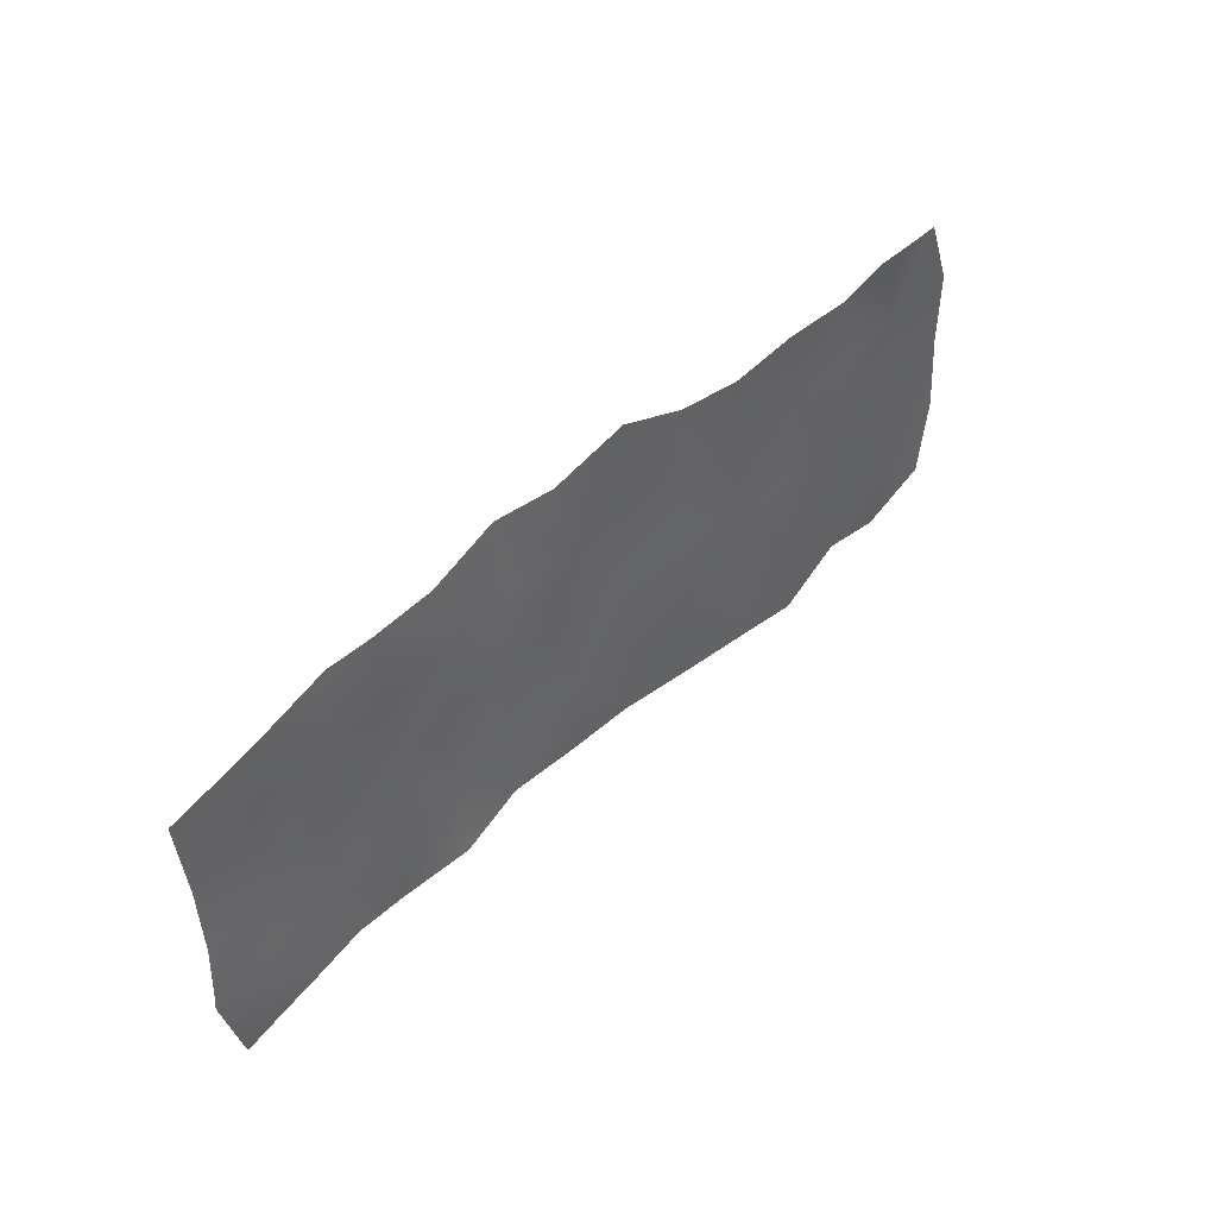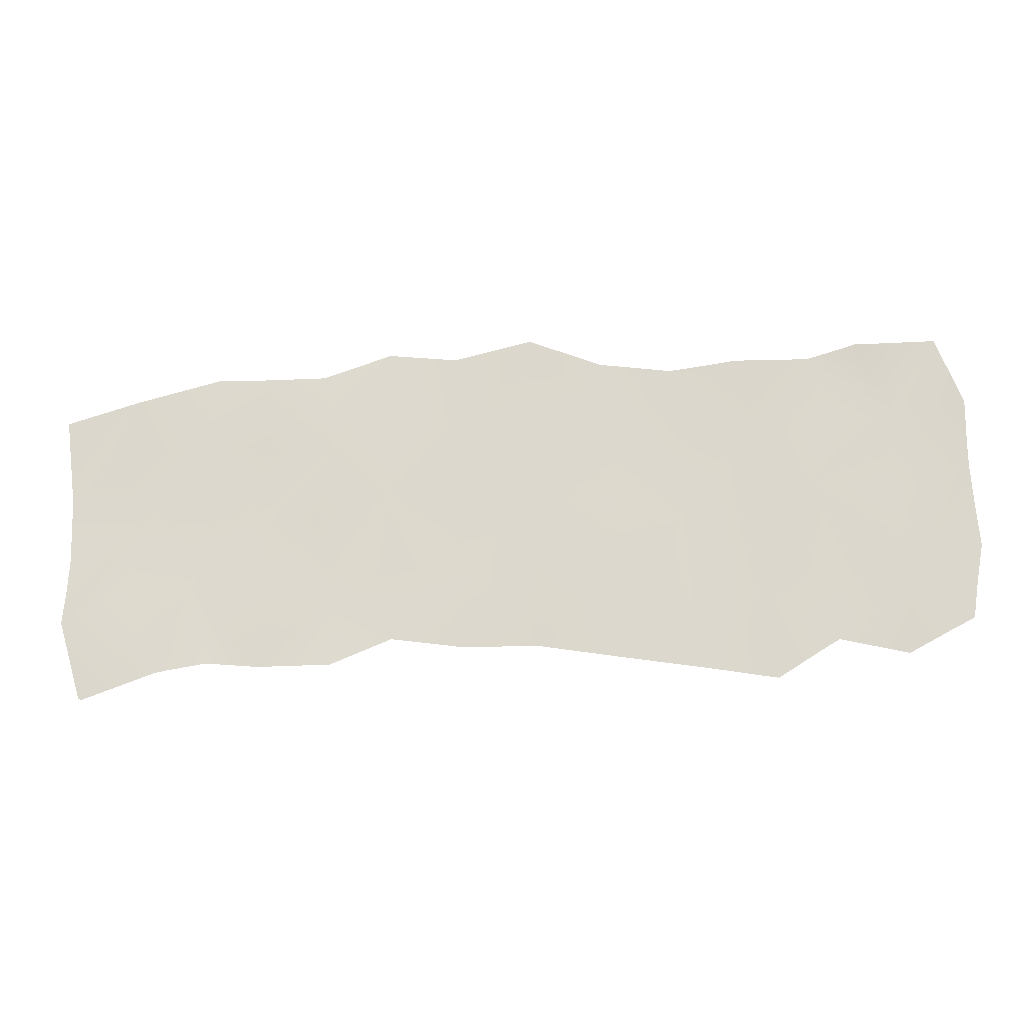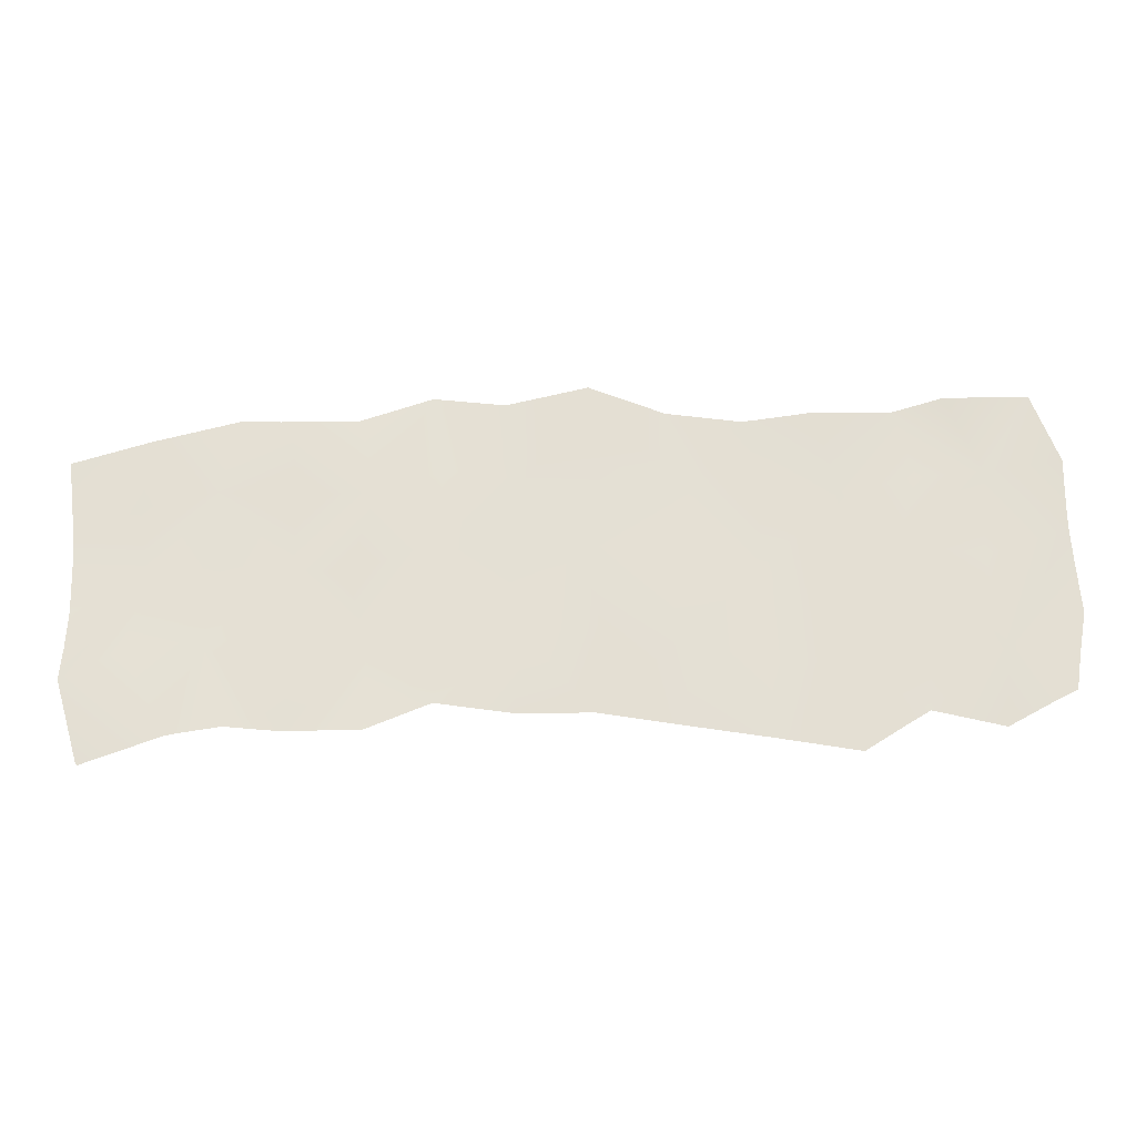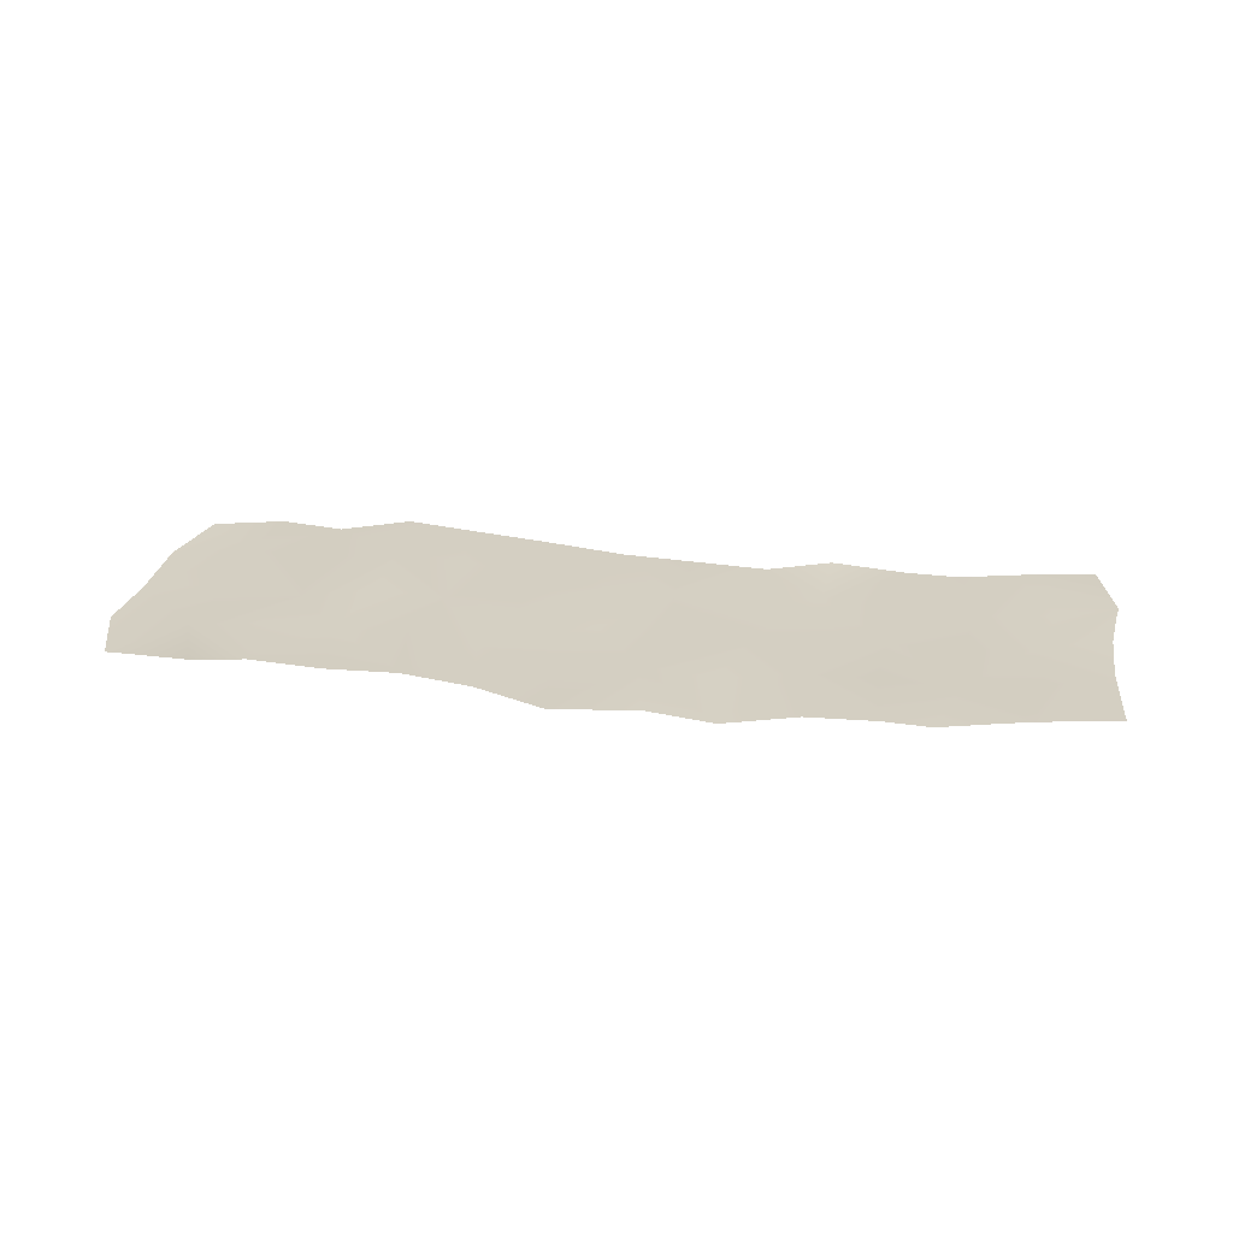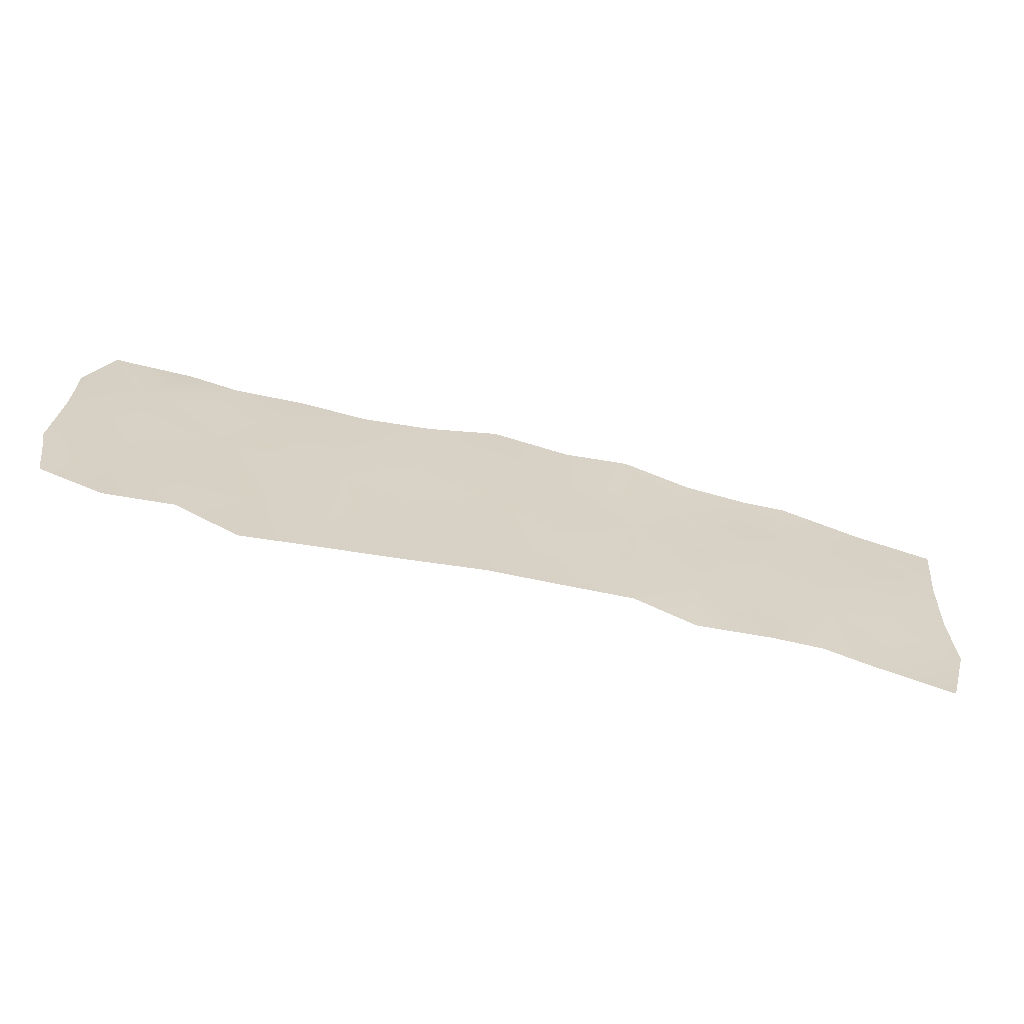
<metadata>
{"format":"obj","ext":"obj","renderer":"f3d","projection":"perspective","resolution":1024,"background":"white","views":[{"elev":43.1,"azim":132.7,"up":"+Z"},{"elev":-19.2,"azim":-175.4,"up":"+Z"},{"elev":-24.2,"azim":-178.9,"up":"+Z"},{"elev":26.0,"azim":12.9,"up":"+Y"},{"elev":-64.4,"azim":-13.0,"up":"+Z"}]}
</metadata>
<code>
g EN_Water_03
v -617.1 -369.6 772
v -504.8 -370.5 977.7
v -370.4 -369.9 905.5
v -427.8 -375 708.9
v -545.5 -375.7 1149
v -382.2 -373.1 1071
v -534.6 -370.5 1499
v -346.8 -374 1446
v -372.4 -376.7 1246
v -520.1 -372.6 1327
v -745.3 -378.2 797
v -682.9 -378.3 1001
v -874.4 -384.3 785.1
v -888.4 -376.8 986.5
v -877.1 -384.6 1176
v -713.3 -378.6 1184
v -1203 -380.8 849.6
v -1210 -382.6 1039
v -1052 -386 979
v -1054 -375.8 785.5
v -1180 -382.8 1233
v -1006 -385.1 1169
v -1188 -390.3 1618
v -1017 -384.9 1556
v -1064 -383.7 1371
v -1227 -386 1431
v -853.4 -377.3 1554
v -878.9 -379.6 1365
v -696.9 -376.2 1367
v -739.2 -378.9 1554
v -1384 -389.4 826.4
v -1409 -388 1016
v -1566 -387.7 827.3
v -1579 -386.4 1036
v -1532 -387.3 1242
v -1354 -393.6 1210
v -1991 -390.9 761
v -1943 -390.4 947.1
v -1755 -387.7 1000
v -1781 -388.4 795.2
v -1932 -392.6 1158
v -1739 -384.4 1191
v -1911 -388.9 1549
v -1733 -390.1 1572
v -1790 -390.9 1373
v -1956 -391.9 1361
v -1555 -386.3 1644
v -1593 -392.6 1451
v -1408 -386.7 1403
v -1357 -389.1 1599
v -2154 -393.1 735.1
v -2122 -390.7 942.3
v -2308 -391 828.2
v -2321 -392.5 1012
v -2261 -384.9 1234
v -2104 -390.4 1146
v -2634 -388.1 872.6
v -2666 -390.4 1060
v -2495 -396.1 981.9
v -2473 -400.1 791.9
v -2651 -388.8 1265
v -2457 -392.2 1203
v -2589 -386 1606
v -2389 -382.3 1605
v -2471 -395 1414
v -2651 -386.3 1440
v -2264 -386.7 1568
v -2311 -383.9 1397
v -2133 -392.9 1364
v -2084 -388.2 1571
v -616.8 -370.5 771.5
v -504.3 -371.4 978.8
v -371.6 -370.8 903.6
v -430.3 -375.9 706.2
v -542.1 -376.6 1150
v -379.4 -374.1 1072
v -536.8 -371.4 1499
v -348 -374.9 1444
v -372.1 -377.6 1247
v -520.1 -373.5 1325
v -747.3 -379.1 800.5
v -682 -379.2 1001
v -876 -385.2 786.3
v -888.5 -377.7 986.1
v -875.4 -385.6 1179
v -713.4 -379.5 1180
v -1201 -381.7 850.7
v -1212 -383.6 1042
v -1051 -386.9 978.6
v -1053 -376.7 787.8
v -1179 -383.7 1236
v -1007 -386 1171
v -1187 -391.2 1619
v -1016 -385.8 1559
v -1068 -384.6 1372
v -1229 -386.9 1433
v -851.2 -378.2 1555
v -877.6 -380.5 1368
v -696.7 -377.1 1364
v -742 -379.8 1553
v -1383 -390.3 826.8
v -1409 -388.9 1018
v -1565 -388.6 828.6
v -1579 -387.3 1037
v -1533 -388.2 1240
v -1351 -394.5 1211
v -1992 -391.8 760.2
v -1943 -391.4 946.6
v -1754 -388.6 1002
v -1784 -389.4 797.5
v -1933 -393.5 1158
v -1744 -385.4 1192
v -1912 -389.8 1550
v -1735 -391 1574
v -1792 -391.8 1377
v -1958 -392.8 1363
v -1553 -387.2 1644
v -1594 -393.5 1451
v -1409 -387.6 1405
v -1354 -390 1599
v -2158 -394.1 734.5
v -2121 -391.6 941.1
v -2306 -391.9 827.6
v -2319 -393.4 1011
v -2263 -385.9 1232
v -2107 -391.3 1143
v -2635 -389 874.4
v -2665 -391.3 1064
v -2496 -397 982.3
v -2471 -401.1 793.1
v -2652 -389.7 1265
v -2457 -393.1 1203
v -2589 -387 1603
v -2390 -383.2 1606
v -2472 -395.9 1410
v -2650 -387.2 1440
v -2262 -387.6 1566
v -2310 -384.8 1396
v -2134 -393.8 1362
v -2086 -389.1 1570
f 7 8 9
f 5 6 3
f 6 5 9
f 10 9 5
f 9 10 7
f 29 7 10
f 7 29 30
f 27 30 29
f 29 5 16
f 5 29 10
f 23 24 25
f 27 25 24
f 25 27 28
f 29 28 27
f 28 29 15
f 16 15 29
f 15 16 12
f 5 12 16
f 12 5 2
f 3 2 5
f 2 3 1
f 4 1 3
f 25 15 22
f 15 25 28
f 12 1 11
f 1 12 2
f 11 13 12
f 14 12 13
f 12 14 15
f 19 15 14
f 15 19 22
f 21 22 19
f 22 21 25
f 26 25 21
f 25 26 23
f 49 23 26
f 23 49 50
f 47 50 49
f 14 13 19
f 20 19 13
f 19 20 17
f 32 31 33
f 31 32 17
f 18 17 32
f 17 18 19
f 21 19 18
f 21 18 32
f 33 34 32
f 39 33 40
f 33 39 34
f 35 34 39
f 34 35 32
f 36 32 35
f 32 36 21
f 49 21 36
f 21 49 26
f 49 36 35
f 39 40 37
f 39 42 35
f 47 49 48
f 35 48 49
f 48 35 45
f 42 45 35
f 45 42 41
f 39 41 42
f 41 39 38
f 37 38 39
f 38 37 52
f 51 52 37
f 52 51 53
f 47 48 45
f 41 46 45
f 45 44 47
f 44 45 43
f 46 43 45
f 43 46 69
f 41 69 46
f 69 41 56
f 67 70 69
f 43 69 70
f 52 41 38
f 41 52 56
f 55 56 52
f 56 55 69
f 68 69 55
f 69 68 67
f 65 67 68
f 67 65 64
f 63 64 65
f 65 55 62
f 55 65 68
f 65 66 63
f 66 65 61
f 62 61 65
f 61 62 59
f 55 59 62
f 59 55 54
f 52 54 55
f 54 52 53
f 59 53 60
f 53 59 54
f 59 58 61
f 58 59 57
f 60 57 59
f 102 101 103
f 101 102 87
f 88 87 102
f 87 88 89
f 91 89 88
f 89 91 92
f 95 92 91
f 92 95 85
f 98 85 95
f 85 98 99
f 97 99 98
f 99 97 100
f 89 85 84
f 85 89 92
f 95 97 98
f 97 95 94
f 93 94 95
f 99 77 80
f 77 99 100
f 79 77 78
f 77 79 80
f 75 80 79
f 80 75 99
f 86 99 75
f 99 86 85
f 82 85 86
f 85 82 84
f 83 84 82
f 84 83 89
f 90 89 83
f 89 90 87
f 82 86 75
f 79 76 75
f 82 81 83
f 76 73 75
f 72 75 73
f 75 72 82
f 71 82 72
f 82 71 81
f 73 71 72
f 71 73 74
f 117 120 119
f 93 119 120
f 119 93 96
f 95 96 93
f 96 95 91
f 119 91 106
f 91 119 96
f 102 91 88
f 91 102 106
f 105 106 102
f 106 105 119
f 118 119 105
f 119 118 117
f 115 117 118
f 117 115 114
f 113 114 115
f 115 105 112
f 105 115 118
f 104 102 103
f 102 104 105
f 109 105 104
f 105 109 112
f 111 112 109
f 112 111 115
f 116 115 111
f 115 116 113
f 139 113 116
f 113 139 140
f 137 140 139
f 139 111 126
f 111 139 116
f 109 110 107
f 110 109 103
f 104 103 109
f 122 111 108
f 111 122 126
f 125 126 122
f 126 125 139
f 138 139 125
f 139 138 137
f 135 137 138
f 137 135 134
f 133 134 135
f 135 125 132
f 125 135 138
f 122 121 123
f 121 122 107
f 108 107 122
f 107 108 109
f 111 109 108
f 124 122 123
f 122 124 125
f 129 125 124
f 125 129 132
f 131 132 129
f 132 131 135
f 136 135 131
f 135 136 133
f 129 123 130
f 123 129 124
f 129 128 131
f 128 129 127
f 130 127 129
v -617 -368.7 772
v -506.8 -369.6 976.8
v -369 -369 905.9
v -426.1 -374.1 710.8
v -547.5 -374.8 1150
v -383.7 -372.3 1070
v -533 -369.6 1500
v -346.1 -373.1 1446
v -371.2 -375.9 1245
v -520.9 -371.7 1328
v -742.7 -377.4 794.8
v -684.3 -377.4 1002
v -872.4 -383.5 784.8
v -890.5 -375.9 987.6
v -878.1 -383.8 1176
v -714.4 -377.8 1186
v -1206 -379.9 848
v -1210 -381.8 1038
v -1053 -385.2 979.2
v -1055 -375 785
v -1182 -381.9 1233
v -1004 -384.2 1167
v -1189 -389.4 1618
v -1018 -384.1 1555
v -1061 -382.8 1370
v -1225 -385.2 1429
v -854.9 -376.5 1553
v -879.6 -378.7 1362
v -696.7 -375.3 1370
v -737.3 -378.1 1556
v -1387 -388.6 825.5
v -1406 -387.1 1015
v -1568 -386.8 825.2
v -1580 -385.6 1033
v -1533 -386.4 1241
v -1356 -392.7 1211
v -1988 -390.1 760.7
v -1943 -389.6 946.8
v -1756 -386.8 1001
v -1781 -387.6 791.7
v -1932 -391.7 1156
v -1735 -383.6 1190
v -1910 -388.1 1548
v -1732 -389.3 1571
v -1788 -390 1372
v -1956 -391 1360
v -1555 -385.5 1641
v -1594 -391.7 1450
v -1407 -385.9 1401
v -1358 -388.2 1599
v -2152 -392.3 733.9
v -2123 -389.8 942.6
v -2307 -390.2 826.6
v -2322 -391.6 1014
v -2260 -384.1 1236
v -2102 -389.5 1148
v -2632 -387.2 872.9
v -2667 -389.6 1058
v -2492 -395.2 983.7
v -2476 -399.3 790.8
v -2650 -387.9 1264
v -2456 -391.4 1203
v -2588 -385.2 1608
v -2388 -381.4 1604
v -2470 -394.2 1417
v -2653 -385.4 1440
v -2265 -385.8 1569
v -2311 -383 1398
v -2133 -392 1365
v -2082 -387.4 1572
f 147 148 149
f 145 146 143
f 146 145 149
f 150 149 145
f 149 150 147
f 169 147 150
f 147 169 170
f 167 170 169
f 169 150 145
f 169 168 167
f 143 142 145
f 164 167 165
f 168 165 167
f 165 168 155
f 169 155 168
f 155 169 156
f 145 156 169
f 156 145 152
f 142 152 145
f 152 142 141
f 143 141 142
f 141 143 144
f 152 155 156
f 155 152 154
f 165 163 164
f 163 165 166
f 141 151 152
f 153 152 151
f 152 153 154
f 159 154 153
f 154 159 155
f 162 155 159
f 155 162 165
f 161 165 162
f 165 161 166
f 189 166 161
f 166 189 163
f 159 161 162
f 161 159 158
f 153 160 159
f 157 159 160
f 159 157 158
f 172 158 157
f 158 172 161
f 176 161 172
f 161 176 189
f 175 189 176
f 189 175 188
f 157 171 172
f 173 172 171
f 172 175 176
f 175 172 174
f 173 174 172
f 174 173 179
f 180 179 173
f 179 180 177
f 175 174 179
f 177 178 179
f 189 190 163
f 190 189 187
f 188 187 189
f 187 188 185
f 175 185 188
f 185 175 182
f 179 182 175
f 182 179 181
f 178 181 179
f 181 178 192
f 177 192 178
f 192 177 191
f 183 184 185
f 187 185 184
f 207 210 209
f 183 209 210
f 209 183 186
f 185 186 183
f 186 185 181
f 182 181 185
f 192 193 194
f 193 192 191
f 199 193 200
f 193 199 194
f 195 194 199
f 194 195 192
f 196 192 195
f 192 196 181
f 209 181 196
f 181 209 186
f 209 196 195
f 199 200 197
f 199 202 195
f 207 209 208
f 195 208 209
f 208 195 205
f 202 205 195
f 205 202 201
f 199 201 202
f 201 199 198
f 197 198 199
f 203 204 205
f 207 205 204
f 205 207 208
f 201 206 205
f 203 205 206

</code>
